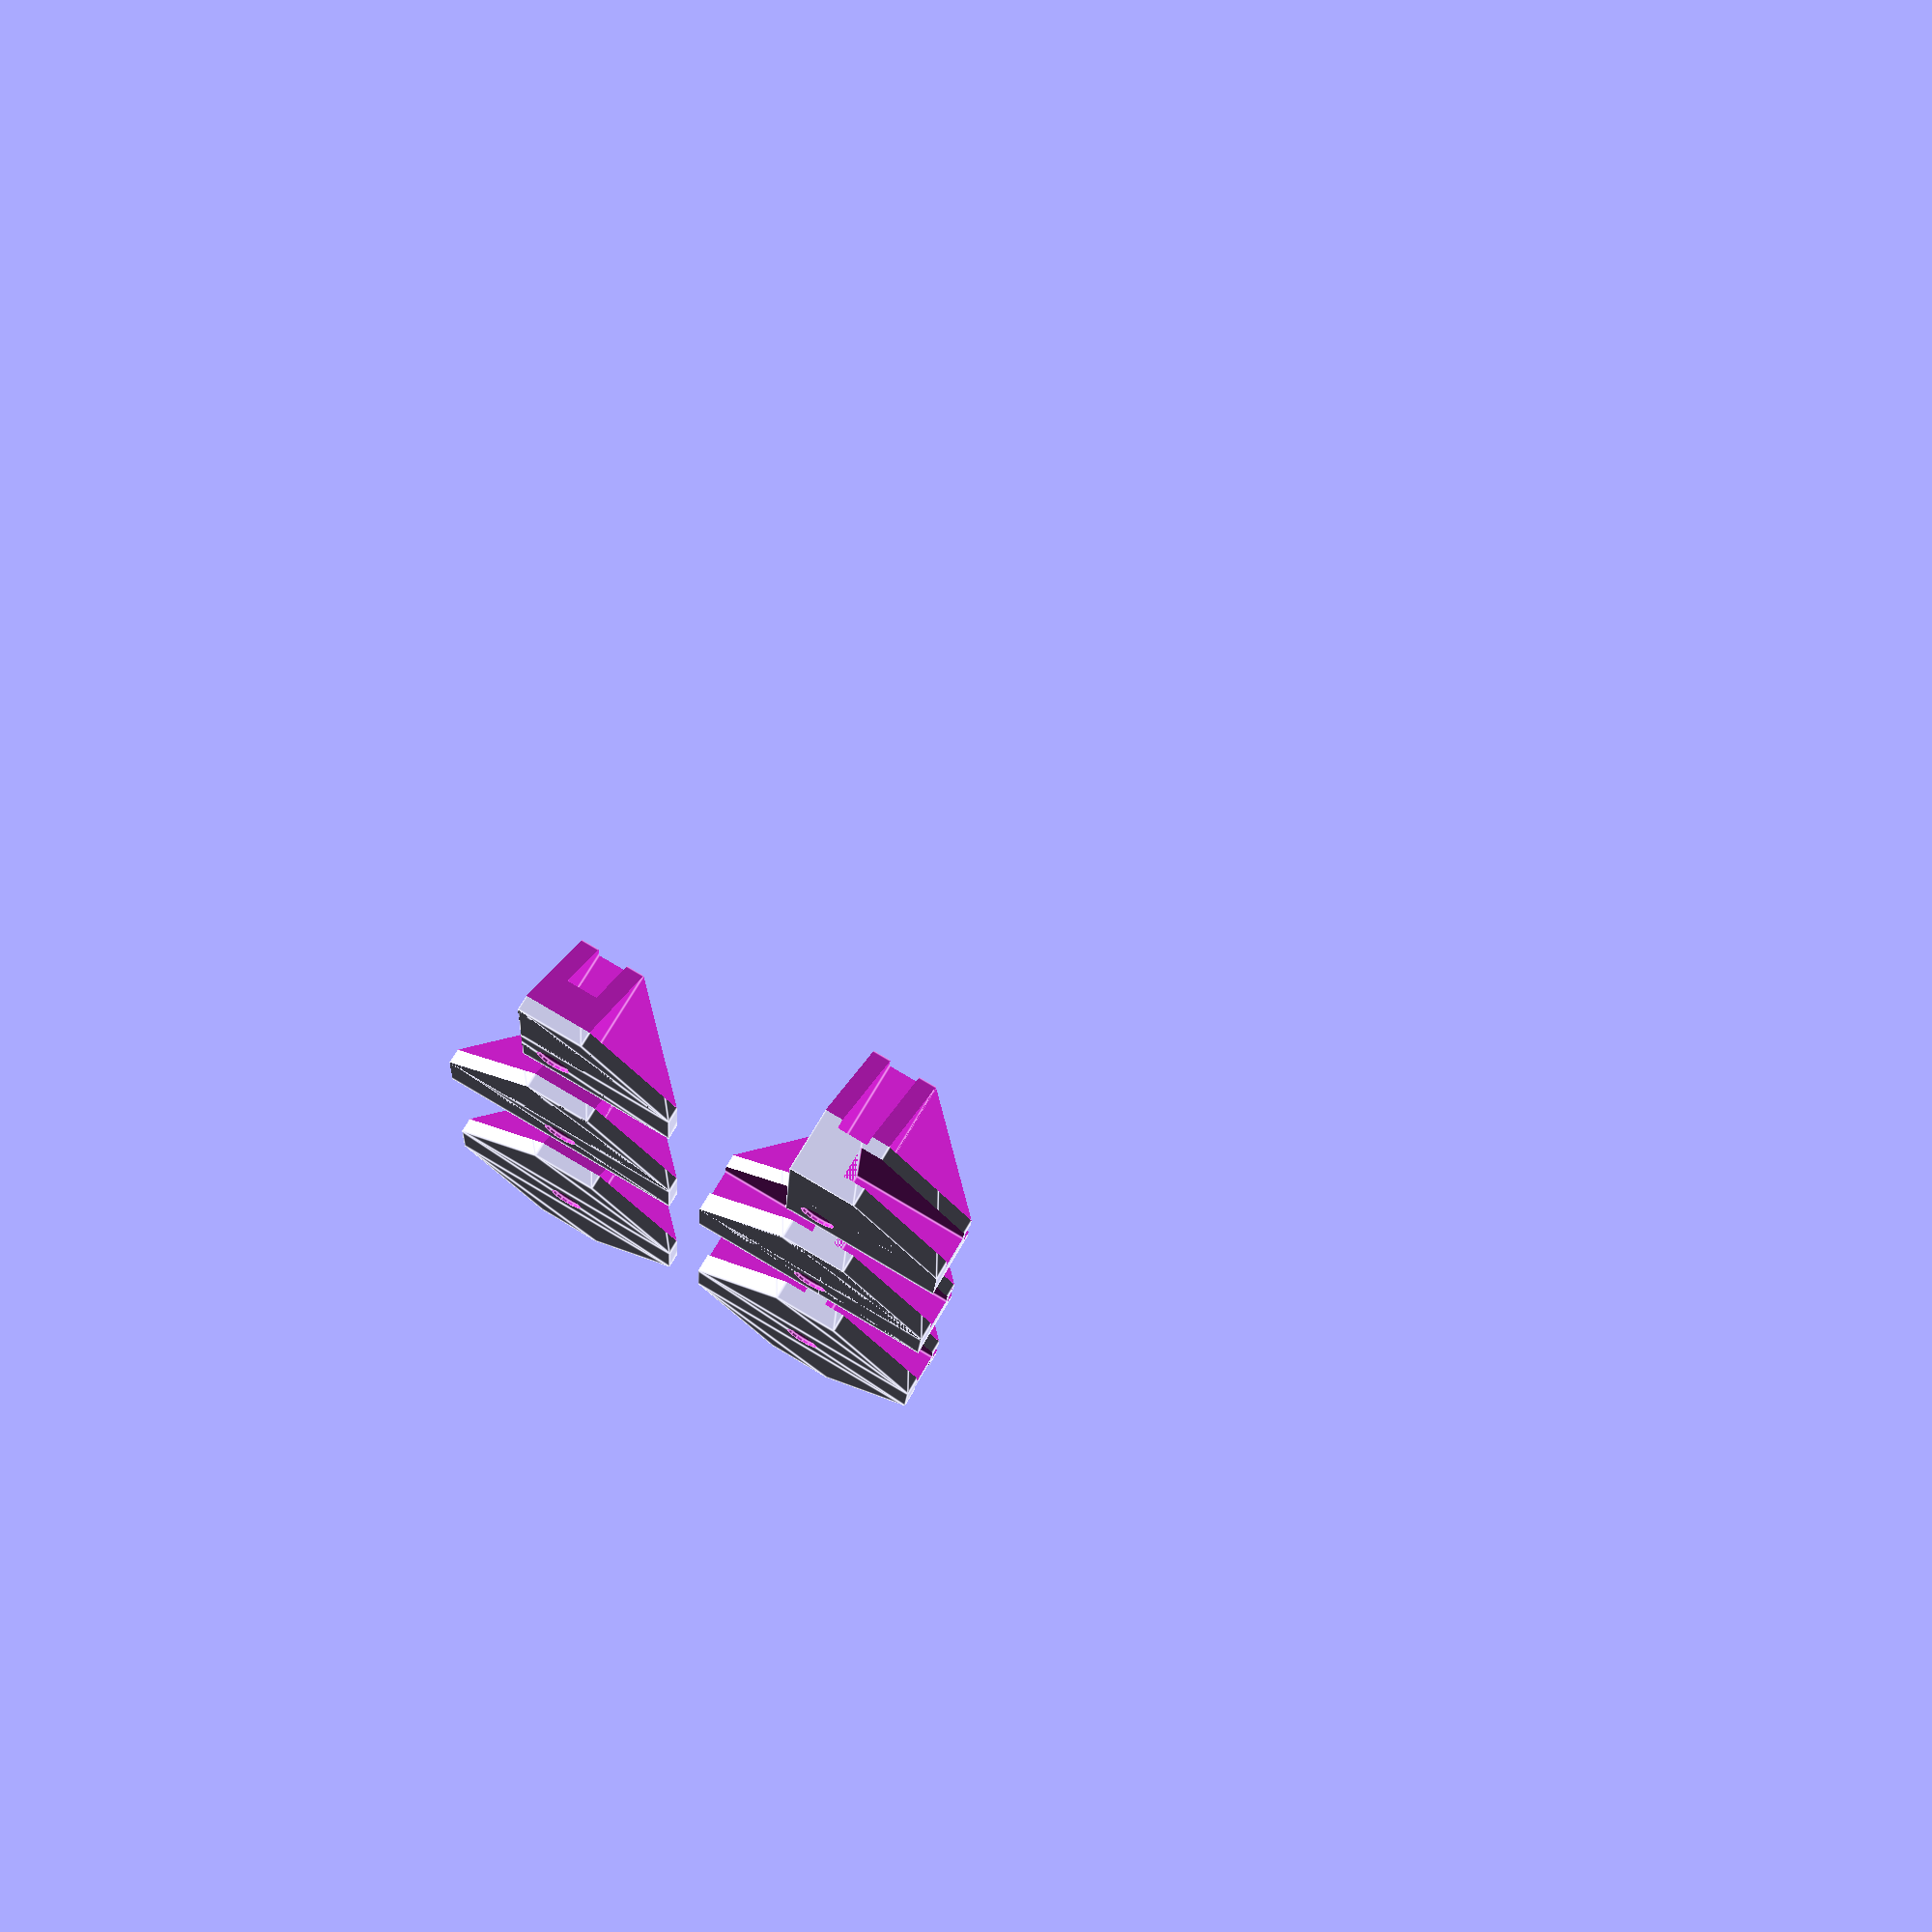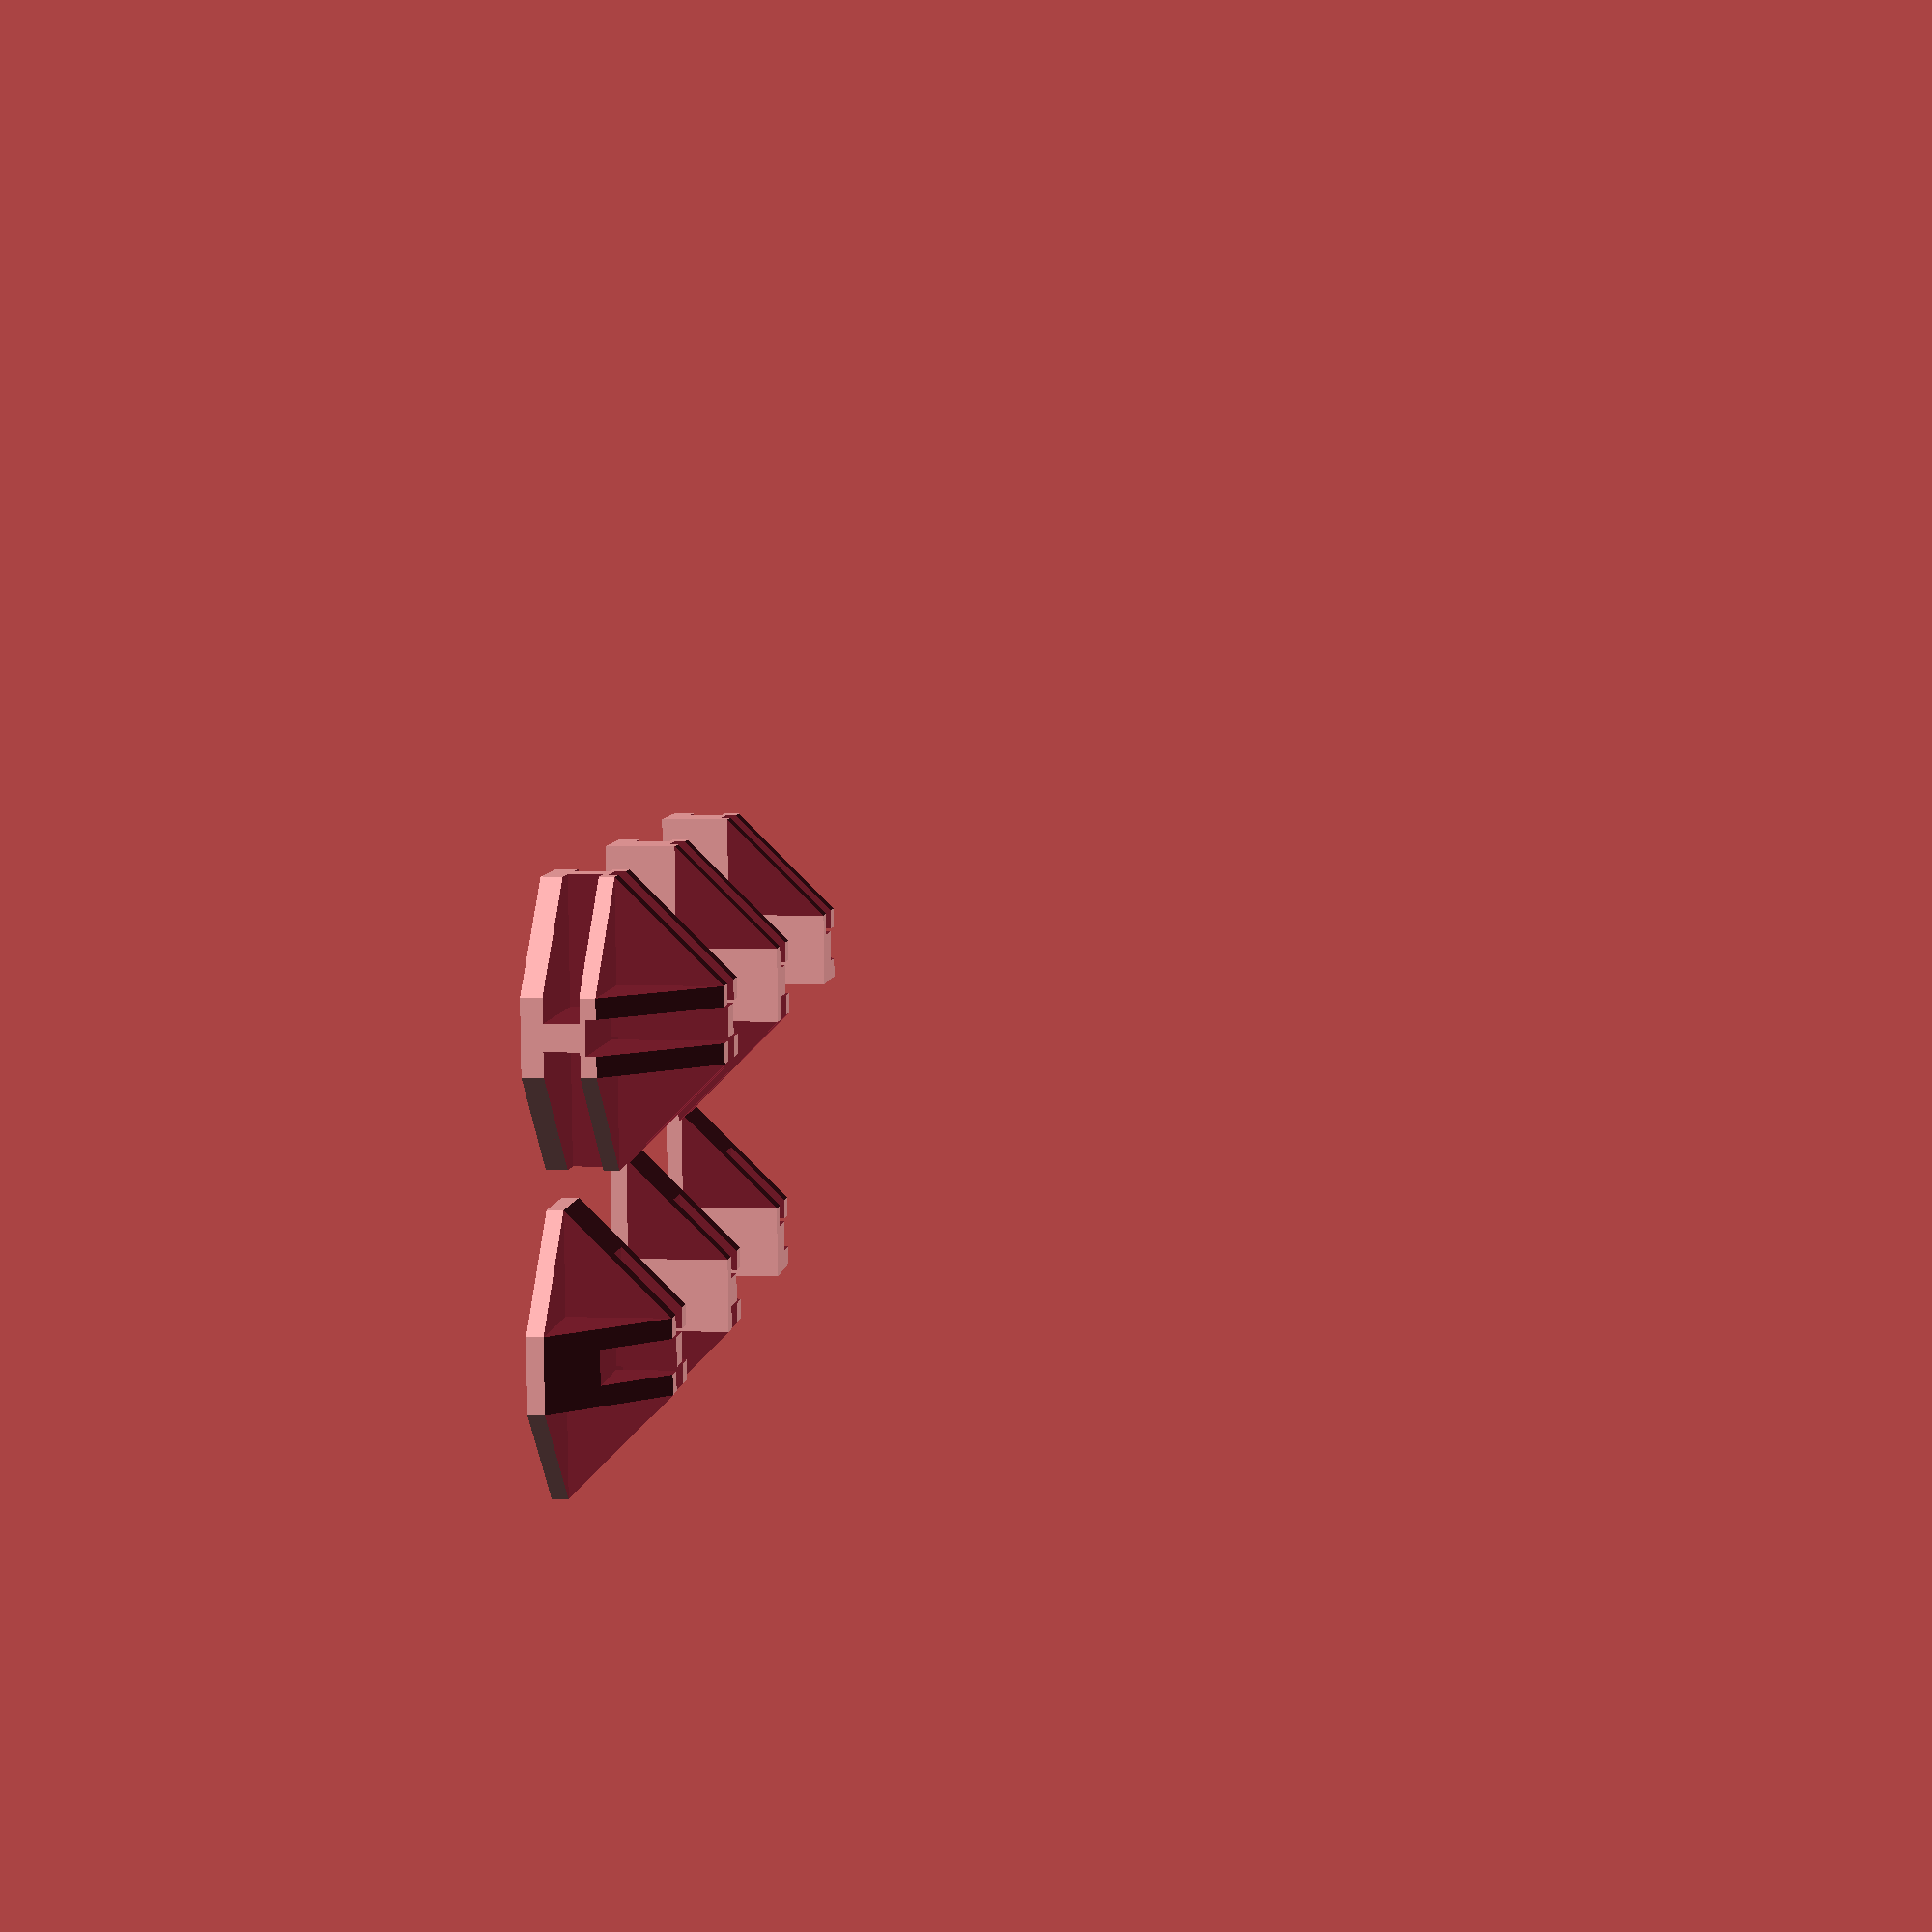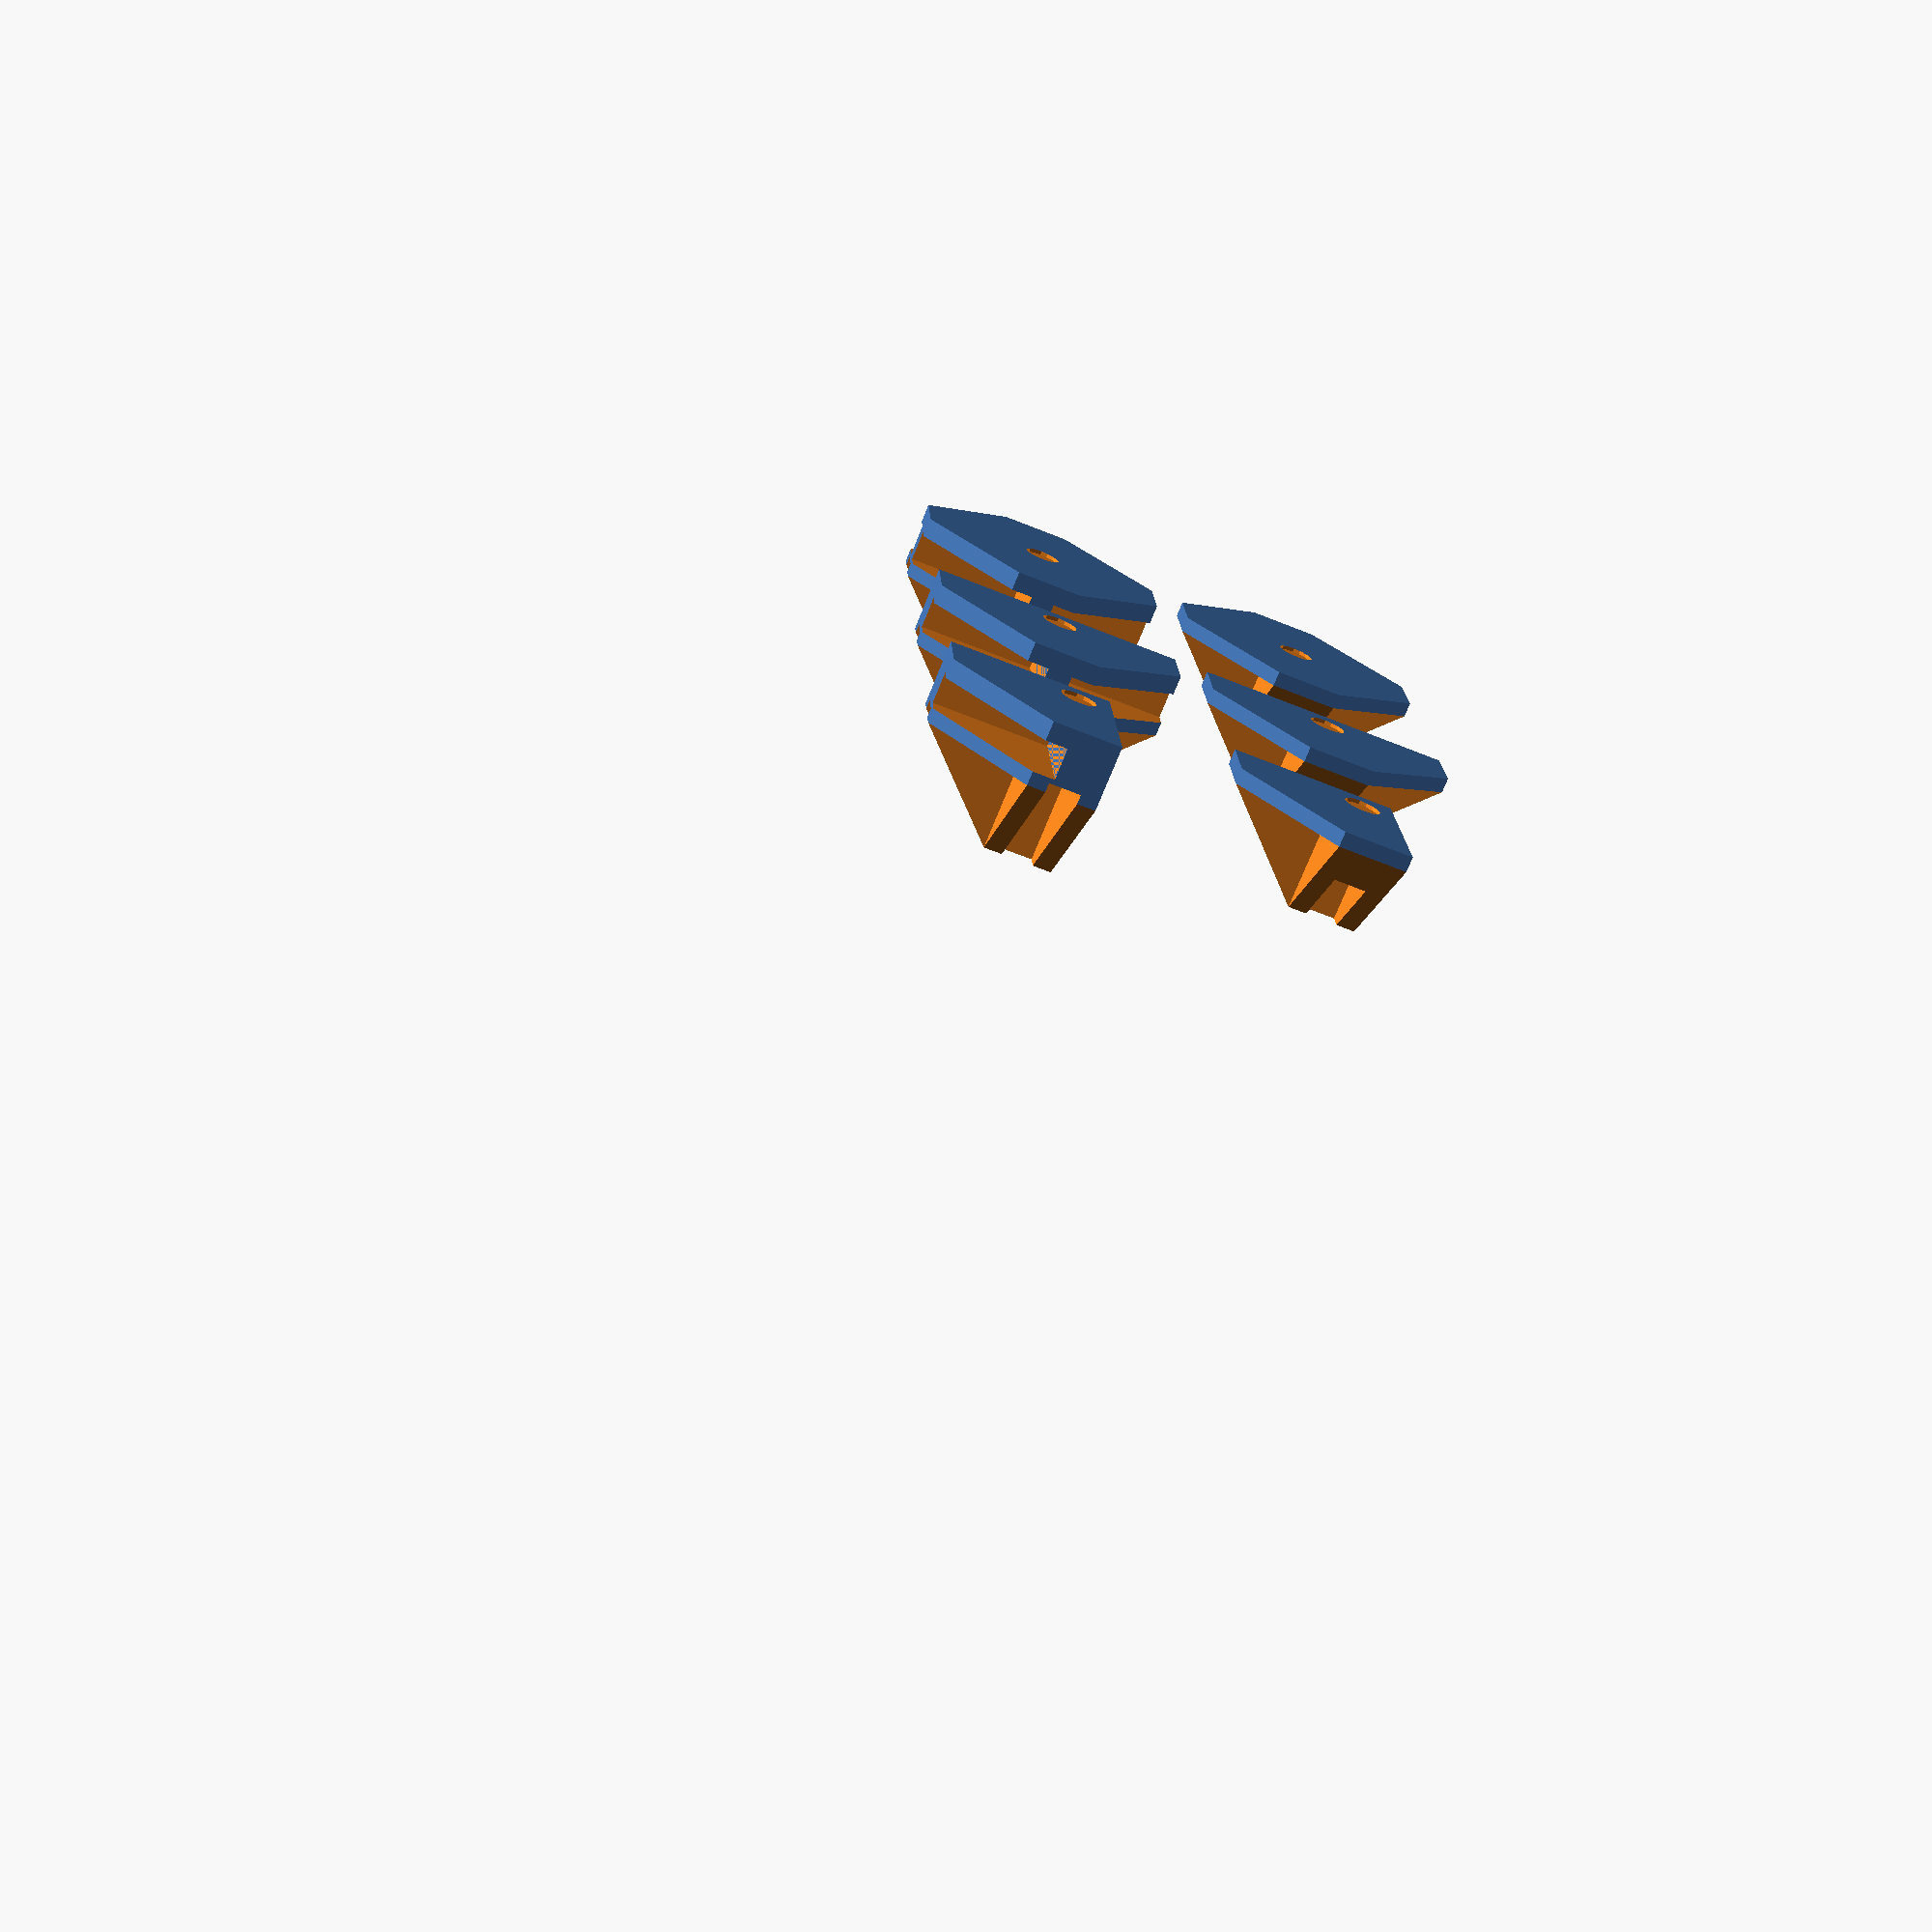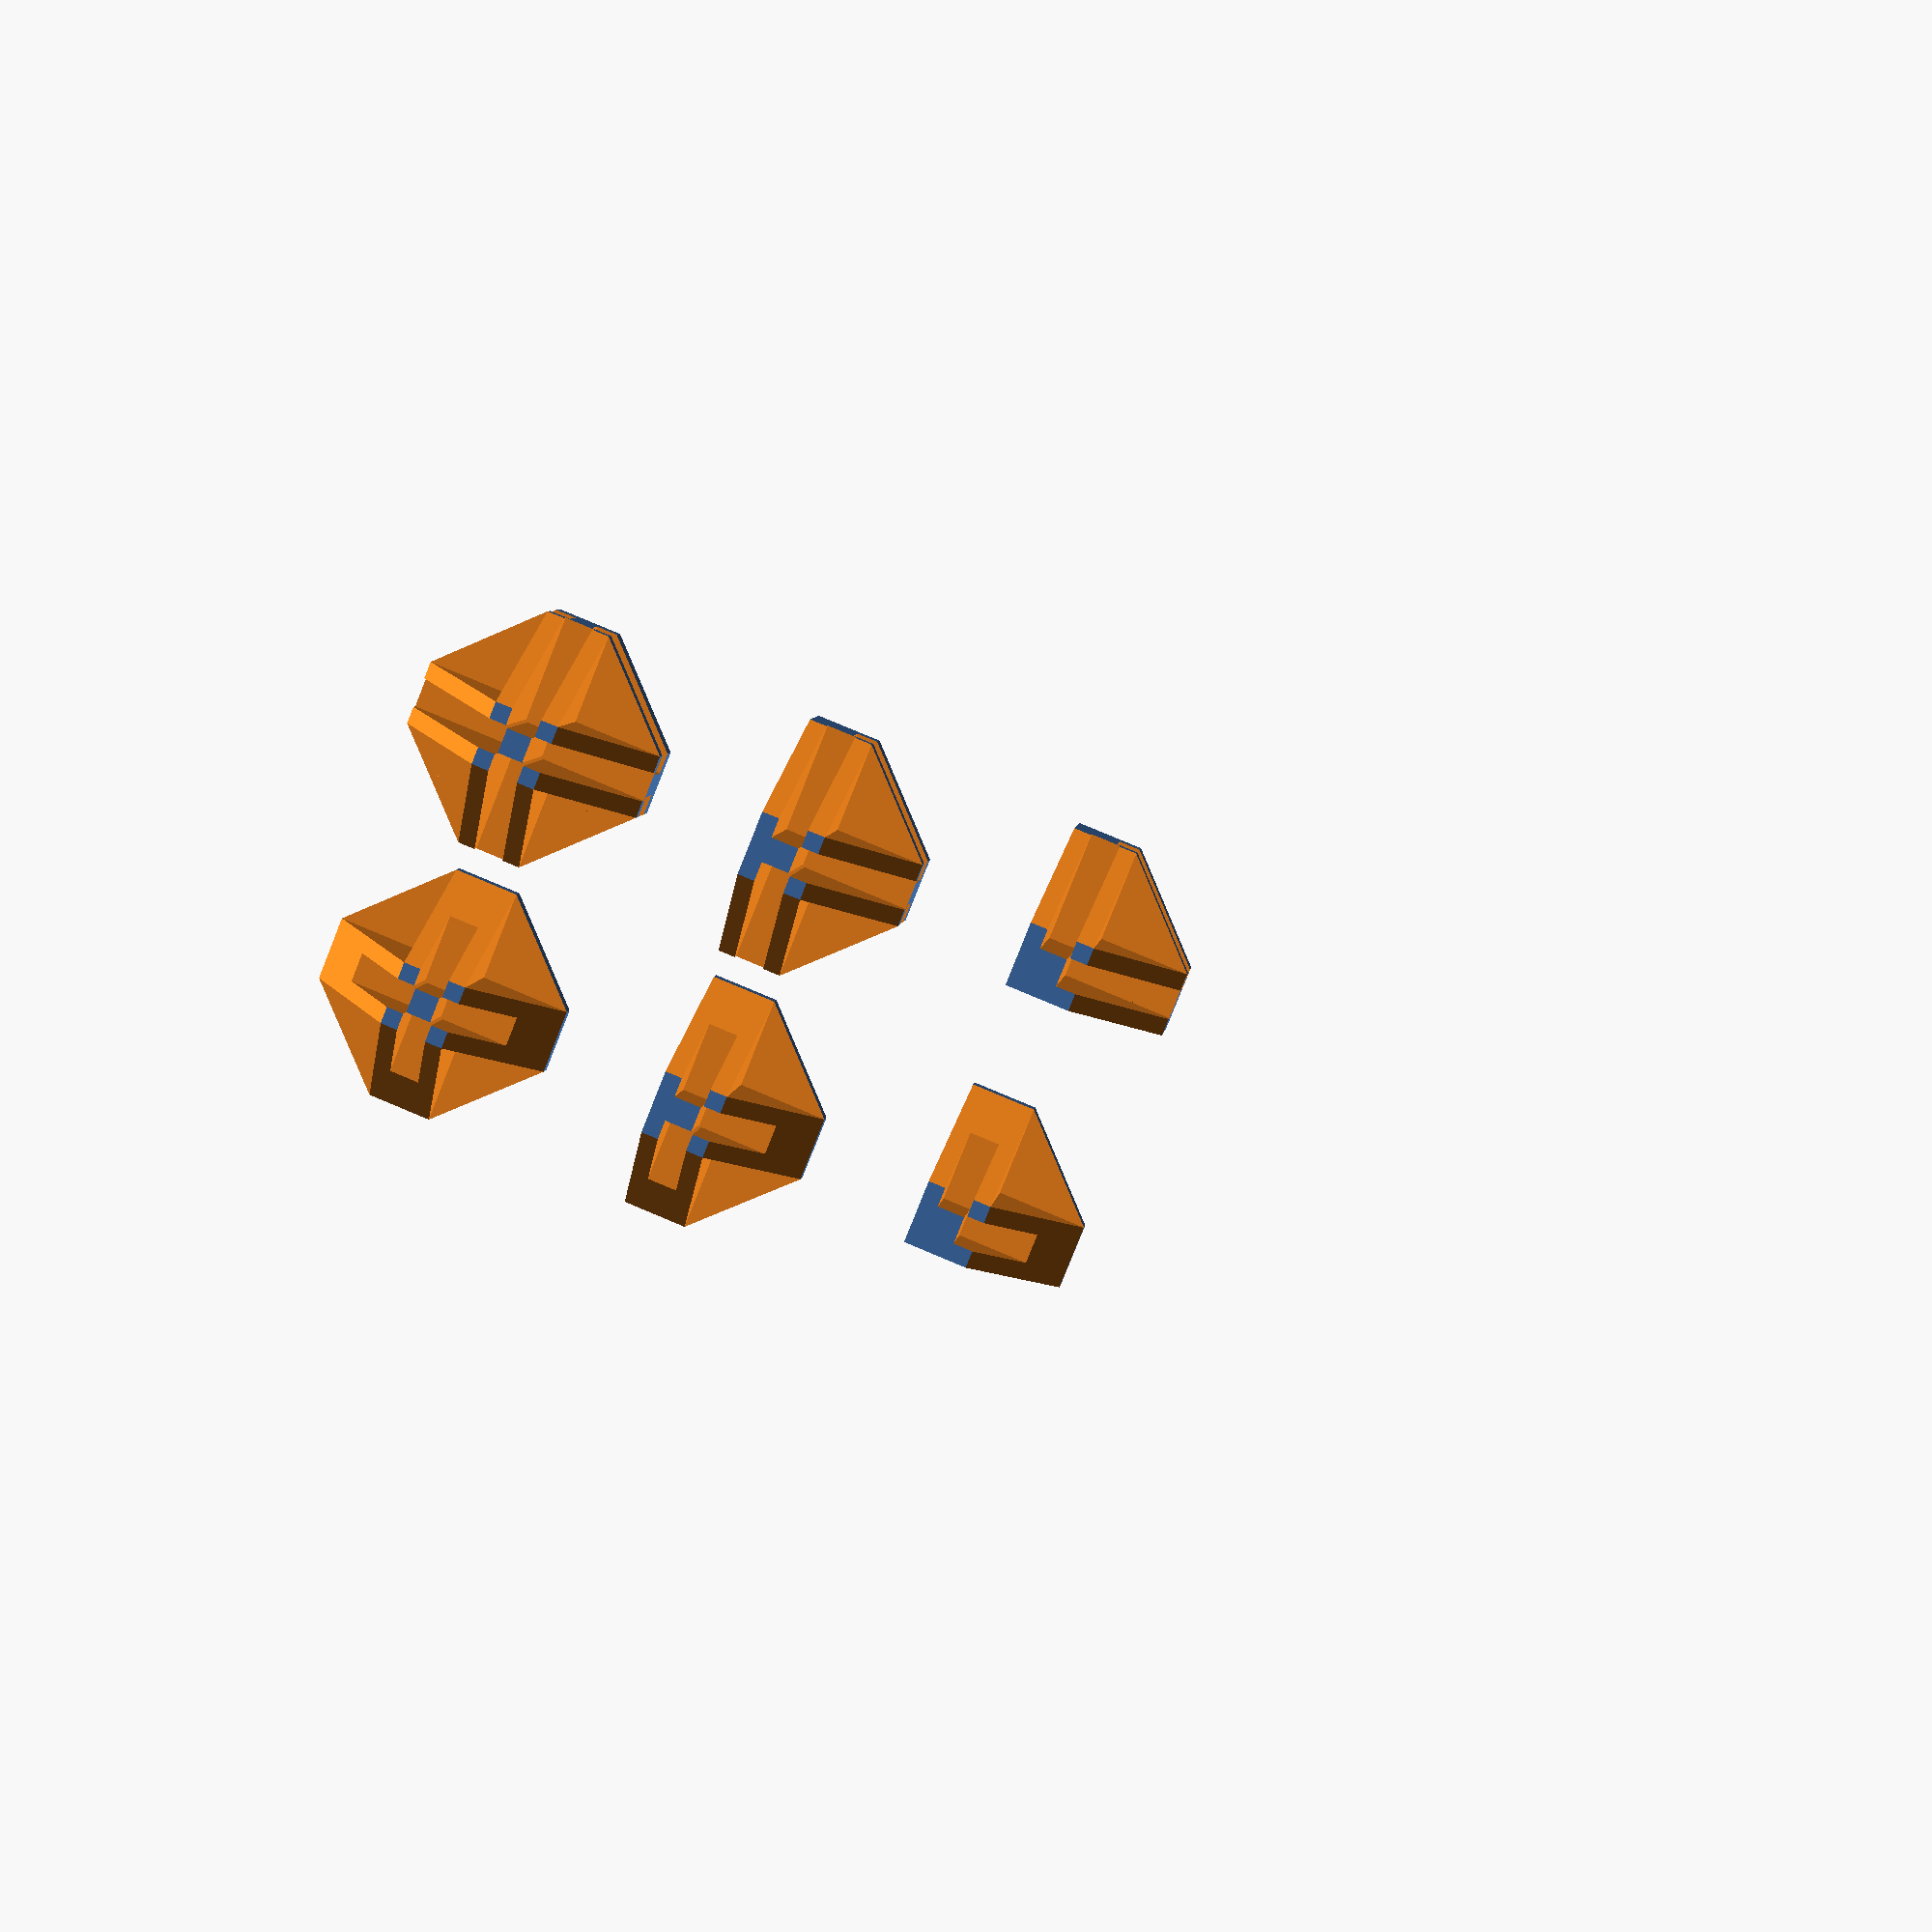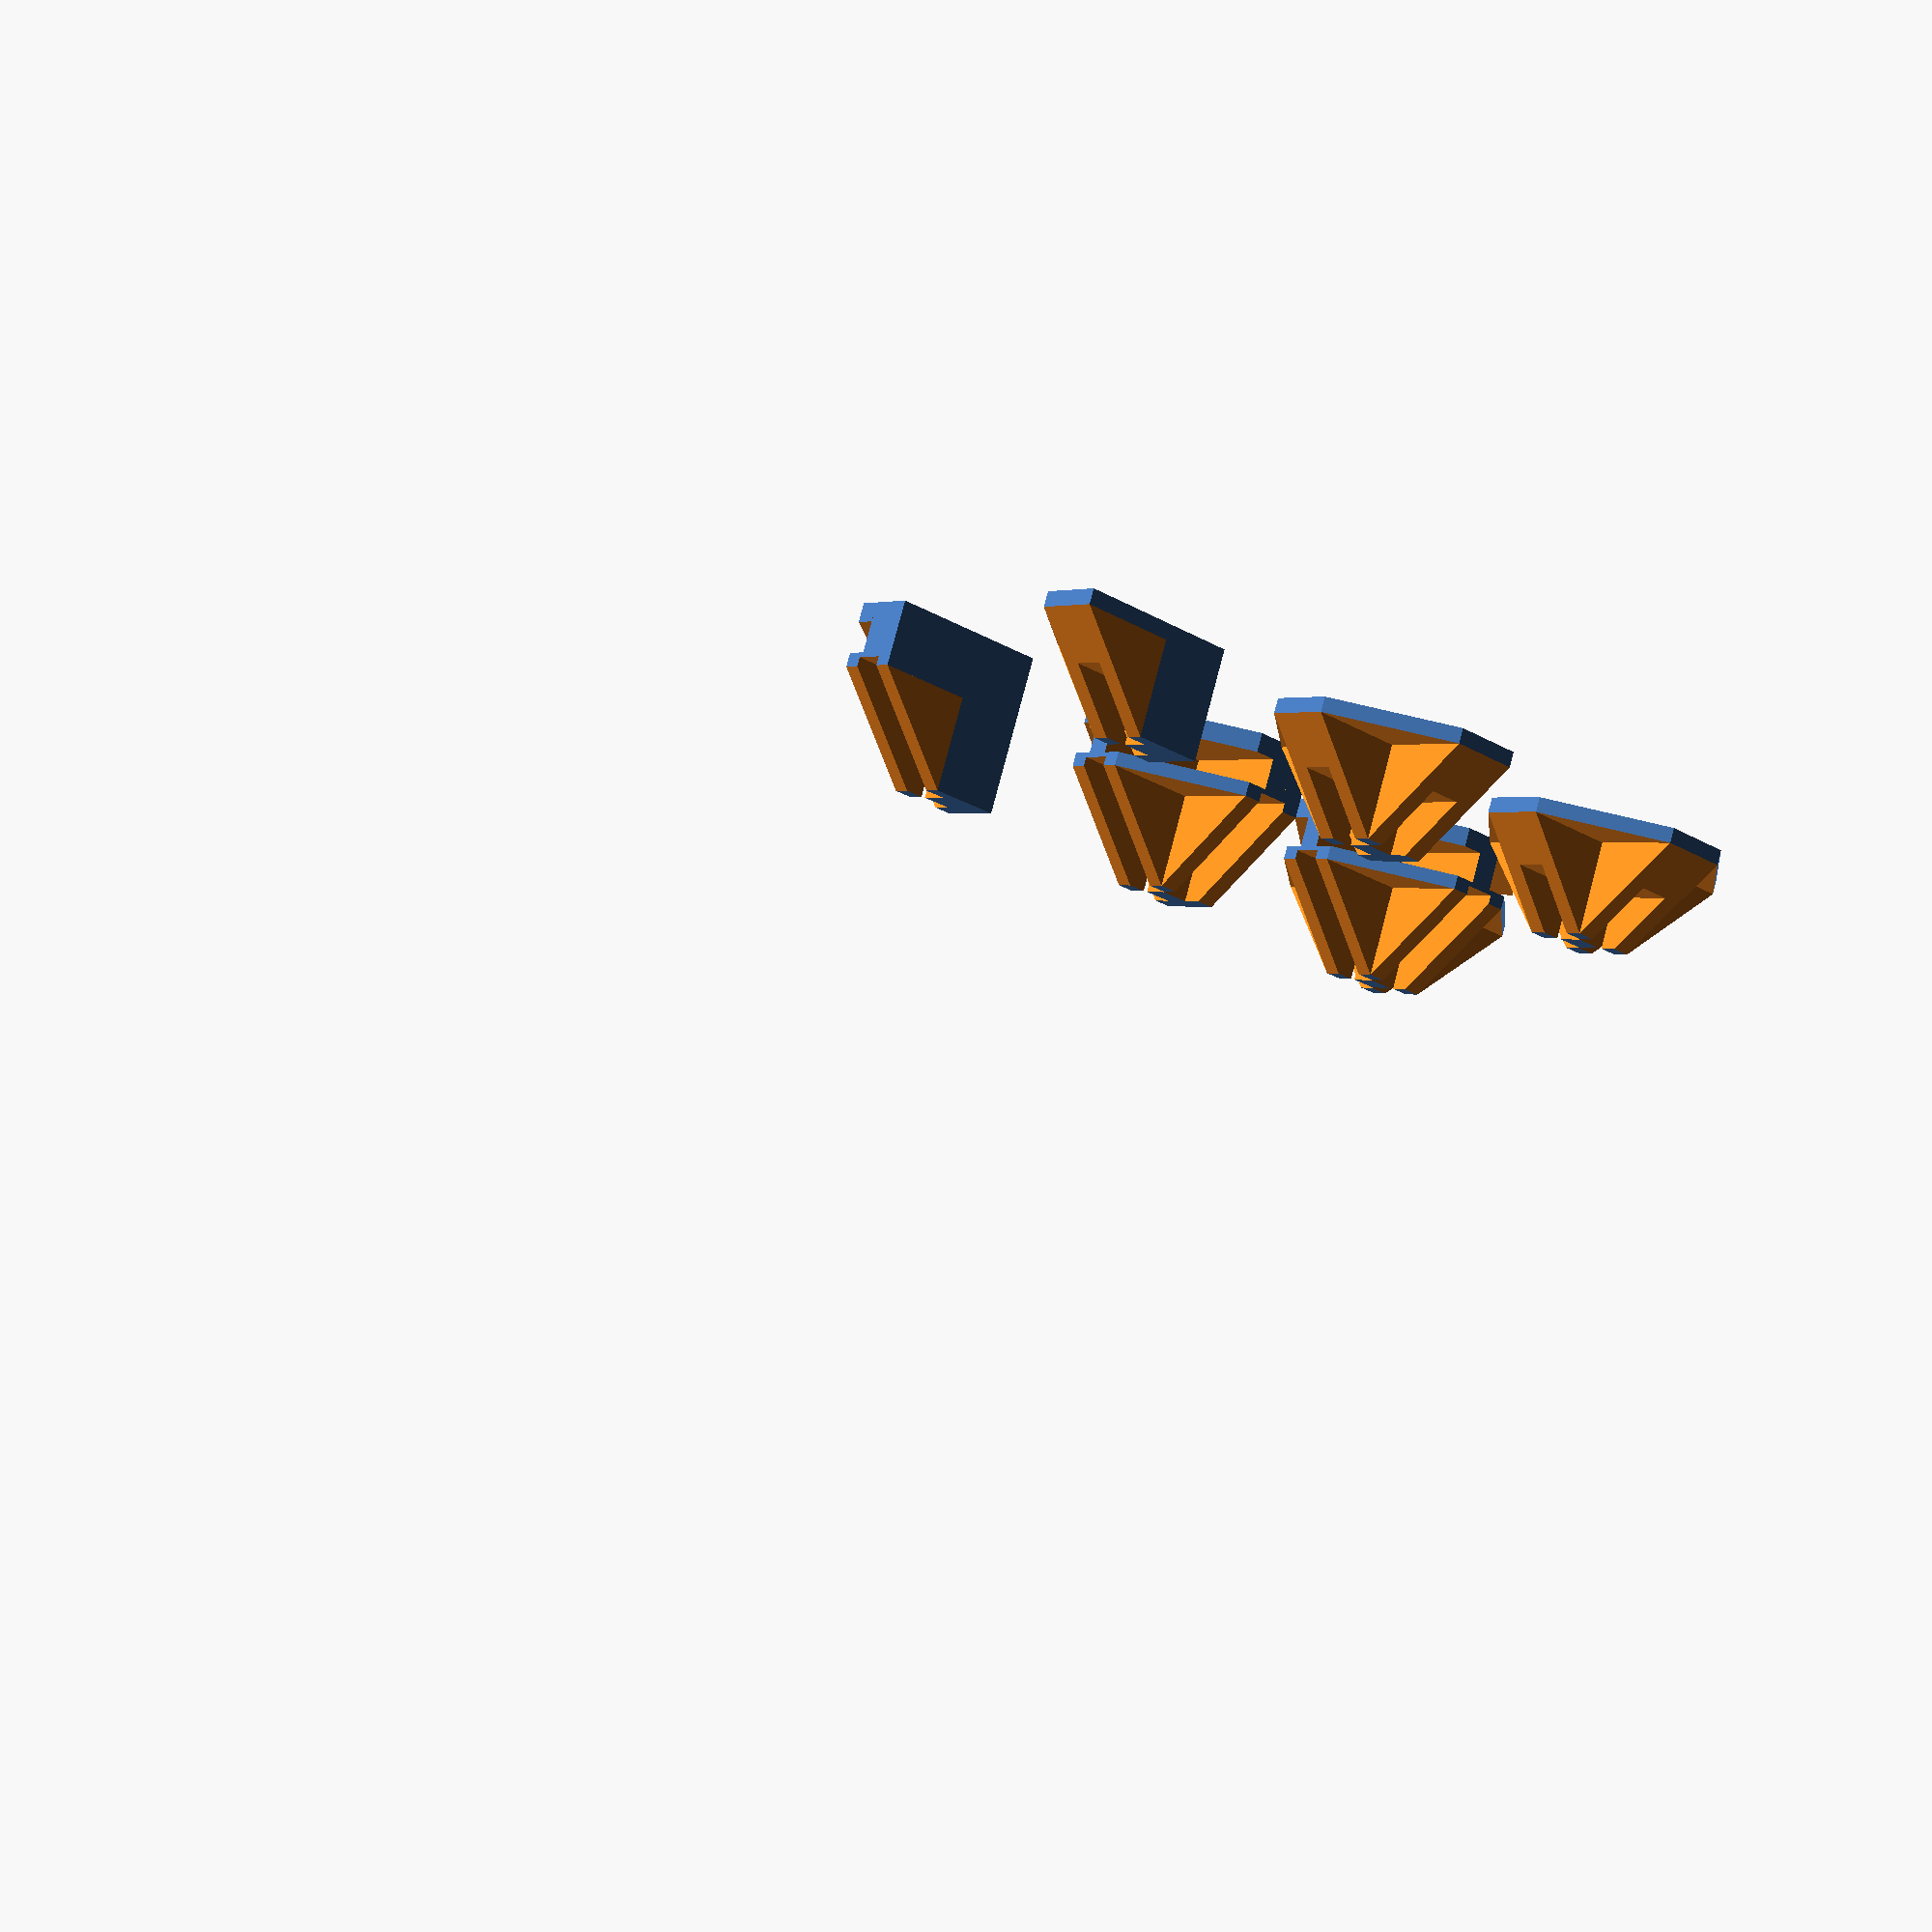
<openscad>
// 
// Shelf joining pieces (3 kinds, by cutting one design)
// Alex Hunsley
//
// Based on the shelf joining piece in the set I bought online
//

// pergola (Gordon)
//

// measurement params are per page 6 on my green notebook 2024-05-27
// See screenshot "shelf_joiners_design_and_parameters.jpg"
//



// a big value for cutaways
inf = 50;

eps = 0.001;

// thickness of 'wood grasping' parts
a = 1.5;

// base z thicknesses
b = 1.25;
c = 1.5;

d = 1;


// minimises the gap at back around rear and centre part walls.
// We must have a gap somewhere, for co,pletely square pieces to work.

// wood (shelf) thickness
W = 2.8;

// gap between shelf and 'grasping' wall (on just one side)
G = -0.1;

// protrusion of the arm grippers away from centre
f = 7.75;

// 'nobble' grip radius
r = 0; // impl later
// 'nobble' sticking out amount
K = 0; // impl later

T_1 = 2 * (K + G) + W;
T_2 = 2 * G + W;

// same but including the 'grasping' walls
T_1b = T_1 + 2 * a;
T_2b = T_2 + b + c;


oct_short_edge = T_1 + 2 * a;

// base 'height' before bits go inwards at 45 deg
e = c + T_2 + b;


base_part_height = T_2b;
base_part_height_for_front_pieces = b;


x = T_1b / 2;
y = f + T_1b / 2;


// amount we cut into the 45 degree slopes
slope_cut_in = 2;

oct_poly_coords = [
                    [x, y], [y, x],
                    [y, -x], [x, -y],
                    [-x, -y], [-y, -x],
                    [-y, x], [-x, y]
                  ];


module base_for_cutting(doing_front_piece = true) {
//    total_height = T_2b + f;

    height = doing_front_piece ? base_part_height_for_front_pieces : base_part_height;

    total_height = height + f;
    
    linear_extrude(height = total_height, convexity = 1, center = false) {
        polygon(oct_poly_coords);
    }
}

// grip travel from body.
// this limits our grip to being cut away this amount from the wall.
// To reduce print time.
// To disable, set to 0.
enable_slope_cut = false;

pp = enable_slope_cut ? 2 : f;

// de-confusion helper: cuts a circle on the side that should face up or down in final construction
helper_circle_enable = true;
helper_circle_radius = 1.5;
helper_circle_depth = 0.3;

no_y_gap_fix_enabled = false;

module main(doing_front_piece = true, miss_centre_beam_angles = [], miss_quarter_cut_angles = []) {
    
    height = doing_front_piece ?  base_part_height_for_front_pieces : base_part_height;
         
    use_y_offs = no_y_gap_fix_enabled ? T_2 / 2 + d : T_2 + 0.5;  //- height - 0.75; // latter todo

    difference() {
        base_for_cutting(doing_front_piece);

        // cuts
        for (rot = [0 : 90 : 270]) {
            rotate([0, 0, rot]) {
                // cut for the upright shelf gripper (v visible ones)
                if (!in_array(rot, miss_centre_beam_angles)) {
                    translate([- T_1 / 2, (x - T_1) / 2 + d, c + use_y_offs])                            cube([T_1, inf, inf]);
                }

                translate([0, 0, height]) {
                    // big corner cut
//                    corner_cut_y_trans = in_array(rot, miss_vertical_holder_angles) ? -inf/2 : x - eps;
                    
                    translate([x - eps, x - eps, 0])
                        cube(inf);
                    // slope cut at 45 deg
                    translate([-inf/2, x, f])
                        rotate([-45, 0, 0])
                            cube([inf, inf, inf]);
                }
                
                // the 4 cutaways in base (more hidden)
                // big corner cut
                if (!doing_front_piece && !in_array(rot, miss_quarter_cut_angles)) {
                    translate([d, d, c - G])
                        cube([inf, inf, T_2]);
                }
                
                // little notch in the 45 degree slope
                translate([- inf / 2, T_1b / 2 + pp, height + pp])
                    cube([inf, inf, inf]);
                
                // reduction cut similar to notch further after corner cut
                
//                translate([(T_1b + f)/2, (T_1b + f)/2, 0])
//                    cube(30);
            }
        }  
       
        // helper circle on front/back face
        // (TODO two circles for back, one for front?)
        translate([0, 0, -eps])
            cylinder(h = helper_circle_depth + eps, r = helper_circle_radius, $fn = 16);
    }    
}

piece_tx = 24;

module all_pieces(doing_front_piece = true) {
    
    translate([0, doing_front_piece ? 0 : piece_tx, 0]) {
        // piece 1 (entire piece)
        translate([-piece_tx, 0, -eps])
            main(doing_front_piece);

        // piece 2 (two quadrants)
        intersection() {
            main(doing_front_piece, miss_centre_beam_angles = [90], miss_quarter_cut_angles = [90, 180]);
            translate([-T_1b / 2, -inf/2, 0])
                cube(inf);
        }

    // piece 3 (one quadrant)
    translate([piece_tx, 0, -eps])
        intersection() {
            main(doing_front_piece, miss_centre_beam_angles = [90, 180], miss_quarter_cut_angles = [90, 180, 270]);
            translate([-T_1b / 2, -T_1b / 2, 0])
                cube(inf);
        }
    }
}

all_pieces(doing_front_piece = false);
all_pieces(doing_front_piece = true);


// We only strictly need THREE pieces!
// As long as the big flat side is facing the the user or the rear of the shelf, it works.
//
// For niceness, the user-facing pieces don't need a gap where that face is missing.
// So we need a version of all three pieces without those gap(s), so six pieces in all.


// piece 4 (one quadrant, only one upright holder, not two -- for front corner (open shelf))


//translate([2 * piece_tx, 0, -eps])
//    intersection() {
//        main(miss_centre_beam_angles = [90, 180], miss_quarter_cut_angles = [90, 180, 270],
//            miss_vertical_holder_angles = [0]);
//        translate([-T_1b / 2, -T_1b / 2, 0])
//            cube(inf);
//    }

// piece 5 -- just piece 4 mirrored in y/z plane
//translate([3 * piece_tx, 0, -eps])
//    scale([-1, 1, 1])
//        piece4();




// helpers
    
function in_array(value, arr) = len(search(value, arr)) > 0;



</openscad>
<views>
elev=107.5 azim=86.2 roll=329.7 proj=p view=edges
elev=357.1 azim=356.3 roll=276.8 proj=p view=wireframe
elev=72.9 azim=92.7 roll=158.1 proj=p view=solid
elev=173.8 azim=201.9 roll=173.7 proj=p view=wireframe
elev=279.8 azim=218.1 roll=14.9 proj=p view=solid
</views>
